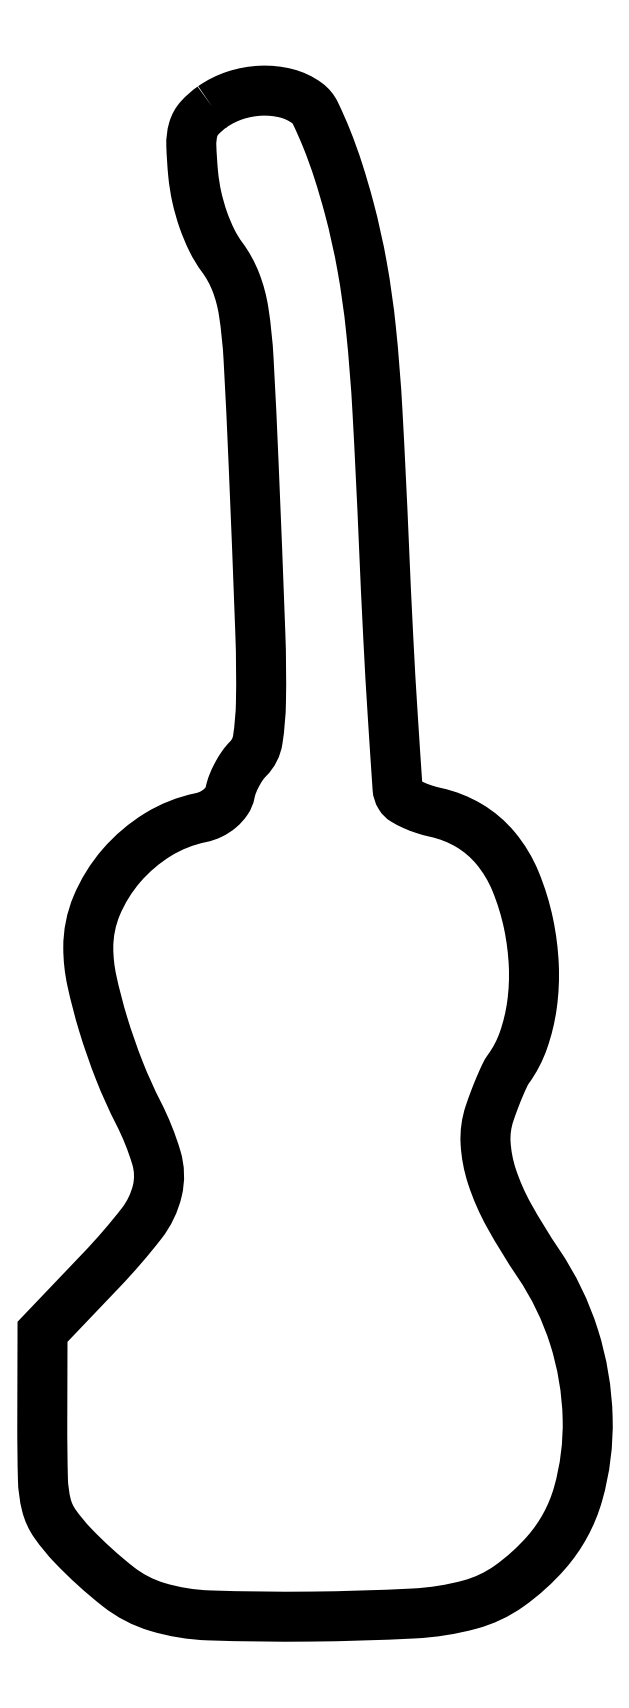
<metadata>
{"format":"dxf","ext":"dxf","renderer":"ezdxf+matplotlib","layout":"modelspace","background":"white","min_lineweight":24,"dpi":150}
</metadata>
<code>
0
SECTION
2
ENTITIES
0
POLYLINE
8
0
66
1
70
1
0
VERTEX
8
0
10
17.11
20
147.4
42
0.05541
0
VERTEX
8
0
10
15.87
20
146.3
42
0.116
0
VERTEX
8
0
10
15.25
20
145.2
42
0.07772
0
VERTEX
8
0
10
15.06
20
143.6
42
0.01552
0
VERTEX
8
0
10
15.25
20
140.8
42
0.03055
0
VERTEX
8
0
10
15.6
20
138.6
42
0.02936
0
VERTEX
8
0
10
16.23
20
136.3
42
0.03063
0
VERTEX
8
0
10
17.07
20
134.3
42
0.04472
0
VERTEX
8
0
10
18.07
20
132.7
42
-0.0672
0
VERTEX
8
0
10
19.41
20
130.3
42
-0.05436
0
VERTEX
8
0
10
20.17
20
127.4
42
-0.02425
0
VERTEX
8
0
10
20.65
20
122.7
42
-0.002951
0
VERTEX
8
0
10
21.14
20
112.5
42
-0.001317
0
VERTEX
8
0
10
21.8
20
96.03
42
-0.0139
0
VERTEX
8
0
10
21.86
20
89.29
42
-0.03307
0
VERTEX
8
0
10
21.54
20
85.6
42
-0.16
0
VERTEX
8
0
10
20.61
20
83.75
42
0.04554
0
VERTEX
8
0
10
20.05
20
83.08
42
0.02866
0
VERTEX
8
0
10
19.52
20
82.2
42
0.02867
0
VERTEX
8
0
10
19.09
20
81.27
42
0.04599
0
VERTEX
8
0
10
18.85
20
80.44
42
-0.1018
0
VERTEX
8
0
10
18.52
20
79.65
42
-0.06767
0
VERTEX
8
0
10
17.87
20
78.92
42
-0.0629
0
VERTEX
8
0
10
16.98
20
78.35
42
-0.06307
0
VERTEX
8
0
10
15.99
20
78.01
42
0.08761
0
VERTEX
8
0
10
11.82
20
76.36
42
0.07703
0
VERTEX
8
0
10
8.247
20
73.33
42
0.07896
0
VERTEX
8
0
10
5.834
20
69.43
42
0.1006
0
VERTEX
8
0
10
5.011
20
65.3
42
0.05237
0
VERTEX
8
0
10
5.357
20
62.12
42
0.02048
0
VERTEX
8
0
10
6.467
20
57.85
42
0.02006
0
VERTEX
8
0
10
8.051
20
53.3
42
0.02412
0
VERTEX
8
0
10
9.913
20
49.17
42
-0.04521
0
VERTEX
8
0
10
11.66
20
44.82
42
-0.1318
0
VERTEX
8
0
10
11.75
20
41.62
42
-0.1077
0
VERTEX
8
0
10
10.21
20
38.41
42
-0.0249
0
VERTEX
8
0
10
6.273
20
33.85
42
0
0
VERTEX
8
0
10
0.5454
20
27.84
42
0
0
VERTEX
8
0
10
0.5227
20
18.99
42
0.006861
0
VERTEX
8
0
10
0.5843
20
13.47
42
0.05468
0
VERTEX
8
0
10
0.9249
20
10.94
42
0.09272
0
VERTEX
8
0
10
1.757
20
9.123
42
0.03733
0
VERTEX
8
0
10
3.5
20
7.001
42
0.03571
0
VERTEX
8
0
10
7.941
20
2.971
42
0.09391
0
VERTEX
8
0
10
11.74
20
0.9995
42
0.06457
0
VERTEX
8
0
10
16.8
20
0.1728
42
0.01071
0
VERTEX
8
0
10
26.68
20
0.05714
42
0.01019
0
VERTEX
8
0
10
36.78
20
0.3614
42
0.05363
0
VERTEX
8
0
10
42.26
20
1.232
42
0.08854
0
VERTEX
8
0
10
46.07
20
3.034
42
0.05811
0
VERTEX
8
0
10
49.69
20
6.296
42
0.1117
0
VERTEX
8
0
10
52.8
20
12.03
42
0.0756
0
VERTEX
8
0
10
53.73
20
19.44
42
0.07024
0
VERTEX
8
0
10
52.4
20
27.34
42
0.07189
0
VERTEX
8
0
10
48.94
20
34.5
42
-0.02155
0
VERTEX
8
0
10
46.06
20
39.2
42
-0.04814
0
VERTEX
8
0
10
44.39
20
43.03
42
-0.06494
0
VERTEX
8
0
10
43.78
20
46.28
42
-0.09546
0
VERTEX
8
0
10
44.16
20
49.15
42
-0.009386
0
VERTEX
8
0
10
44.65
20
50.51
42
-0.01009
0
VERTEX
8
0
10
45.17
20
51.81
42
-0.009691
0
VERTEX
8
0
10
45.67
20
52.91
42
-0.04643
0
VERTEX
8
0
10
46.01
20
53.5
42
0.07265
0
VERTEX
8
0
10
47.46
20
56.27
42
0.04984
0
VERTEX
8
0
10
48.3
20
59.72
42
0.04575
0
VERTEX
8
0
10
48.48
20
63.6
42
0.03992
0
VERTEX
8
0
10
47.97
20
67.63
42
0.04679
0
VERTEX
8
0
10
46.68
20
71.83
42
0.07548
0
VERTEX
8
0
10
44.75
20
75.03
42
0.08561
0
VERTEX
8
0
10
42.17
20
77.24
42
0.08016
0
VERTEX
8
0
10
38.93
20
78.51
42
-0.02448
0
VERTEX
8
0
10
37.78
20
78.83
42
-0.02789
0
VERTEX
8
0
10
36.71
20
79.24
42
-0.02874
0
VERTEX
8
0
10
35.85
20
79.69
42
-0.1197
0
VERTEX
8
0
10
35.44
20
80.1
42
-0.122
0
VERTEX
8
0
10
35.19
20
80.89
42
-0.000918
0
VERTEX
8
0
10
34.73
20
87.74
42
-0.003356
0
VERTEX
8
0
10
34.28
20
95.61
42
-0.002139
0
VERTEX
8
0
10
33.85
20
104.8
42
0.003191
0
VERTEX
8
0
10
33.23
20
117.7
42
0.01206
0
VERTEX
8
0
10
32.59
20
125.7
42
0.01841
0
VERTEX
8
0
10
31.74
20
131.8
42
0.02068
0
VERTEX
8
0
10
30.46
20
137.5
42
0.01272
0
VERTEX
8
0
10
29.41
20
141.1
42
0.01786
0
VERTEX
8
0
10
28.27
20
144.3
42
0.01657
0
VERTEX
8
0
10
27.17
20
146.7
42
0.1234
0
VERTEX
8
0
10
26.35
20
147.7
42
0.09638
0
VERTEX
8
0
10
24.33
20
148.7
42
0.07192
0
VERTEX
8
0
10
21.88
20
148.9
42
0.06887
0
VERTEX
8
0
10
19.35
20
148.5
42
0.07409
0
SEQEND
0
ENDSEC
0
EOF

</code>
